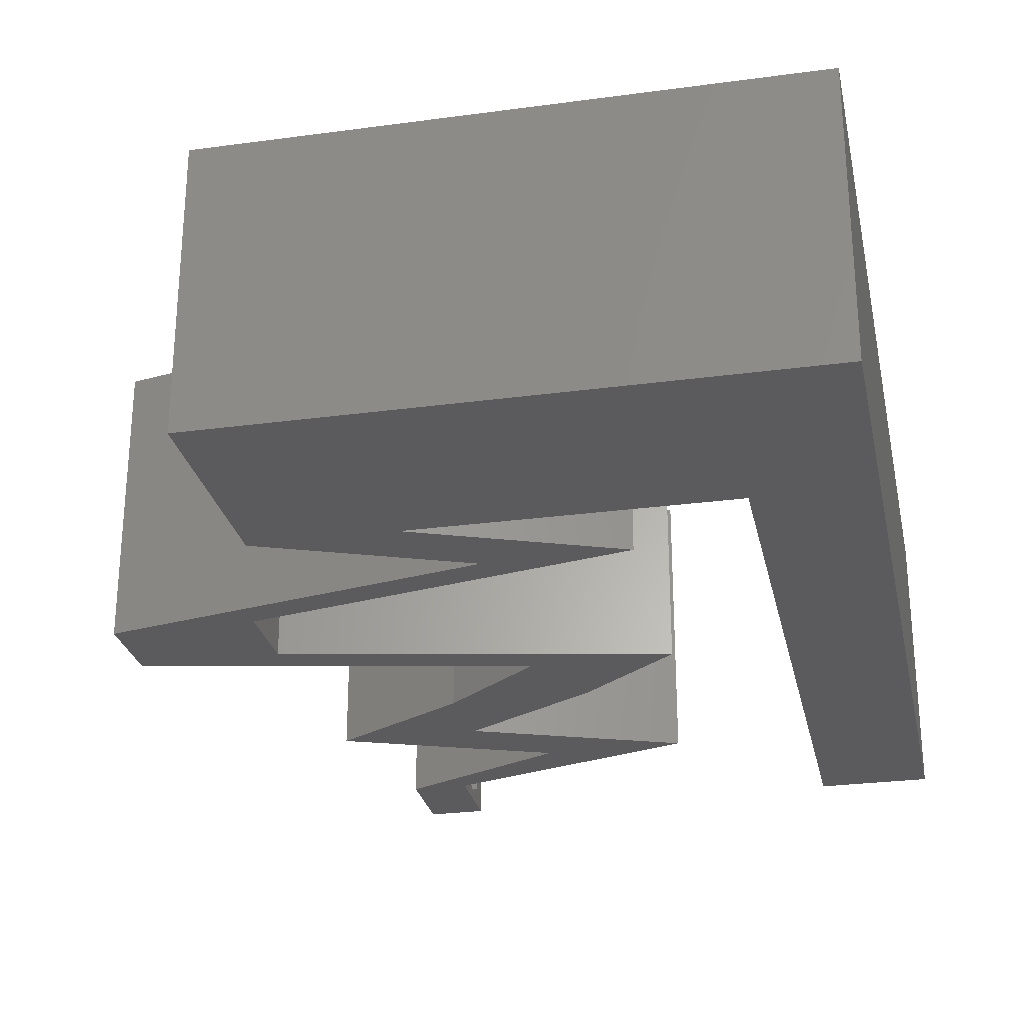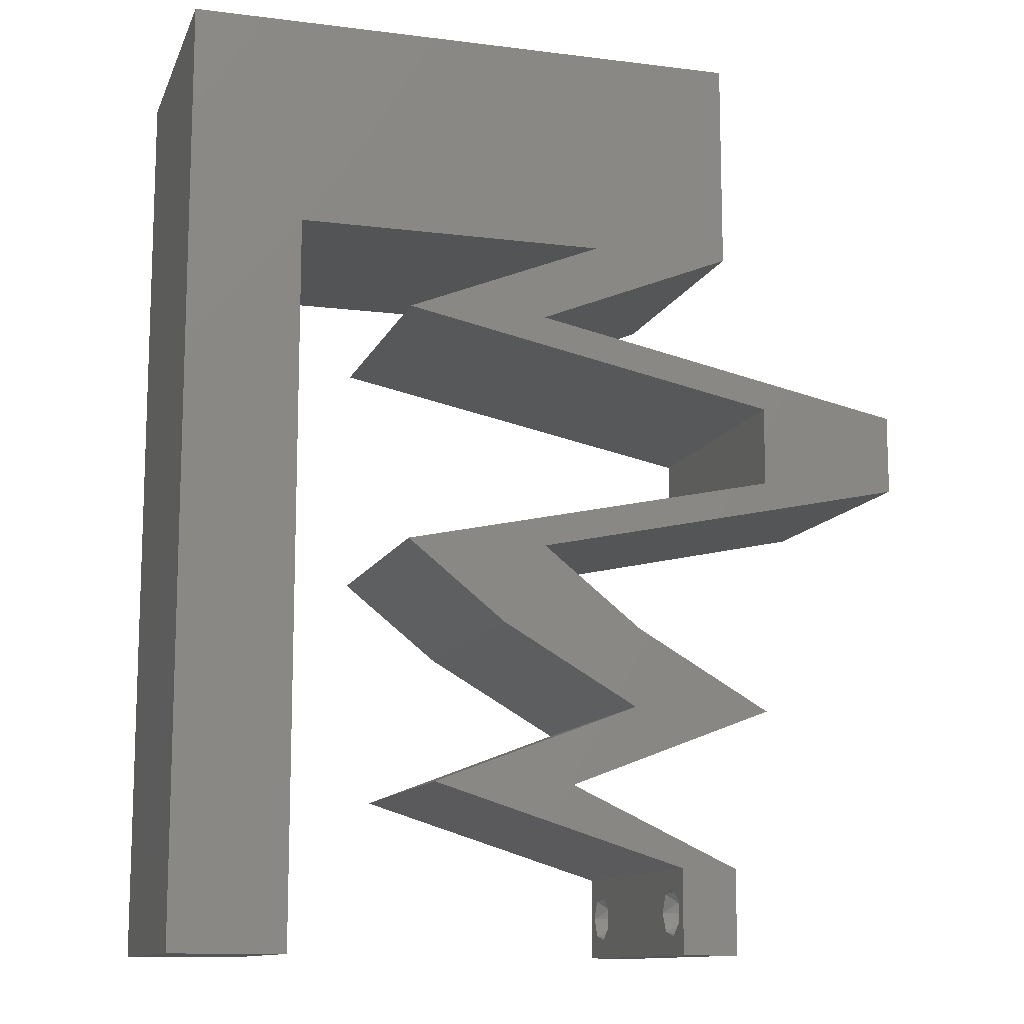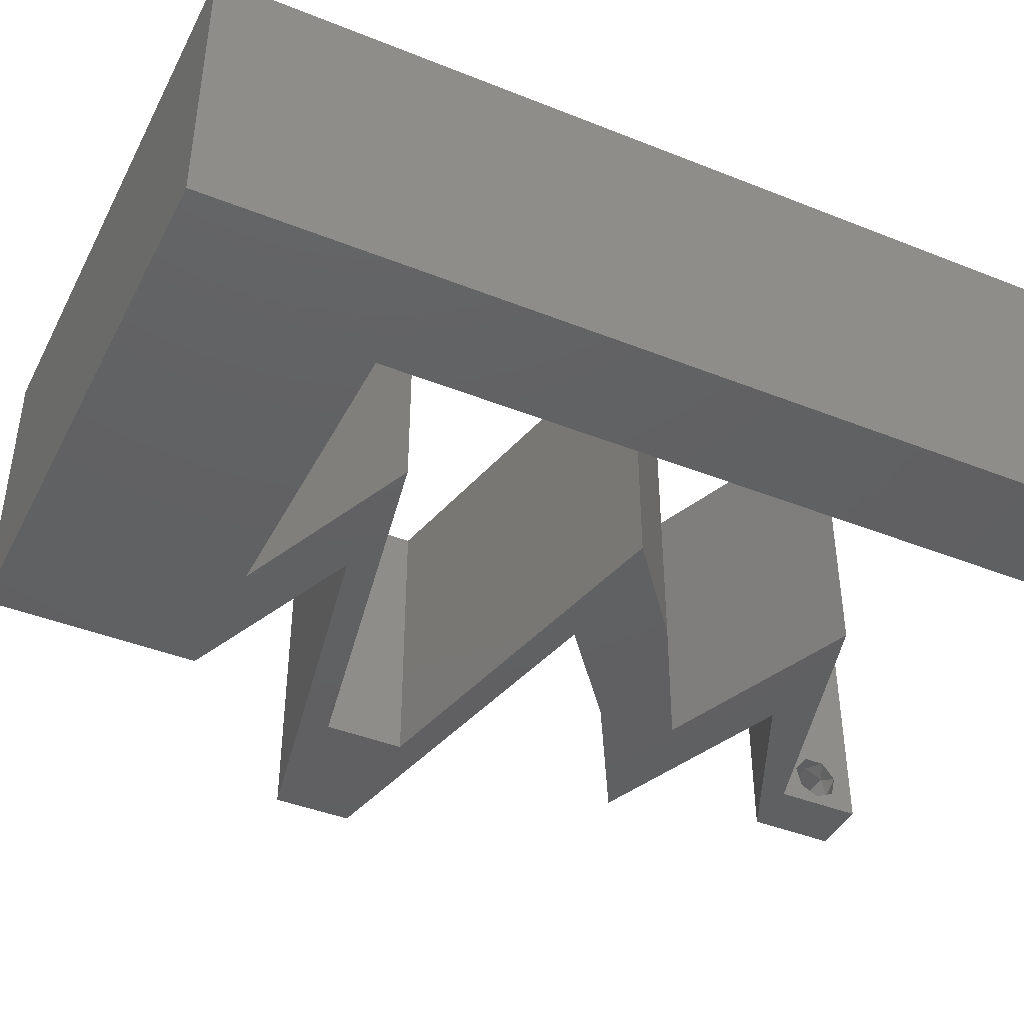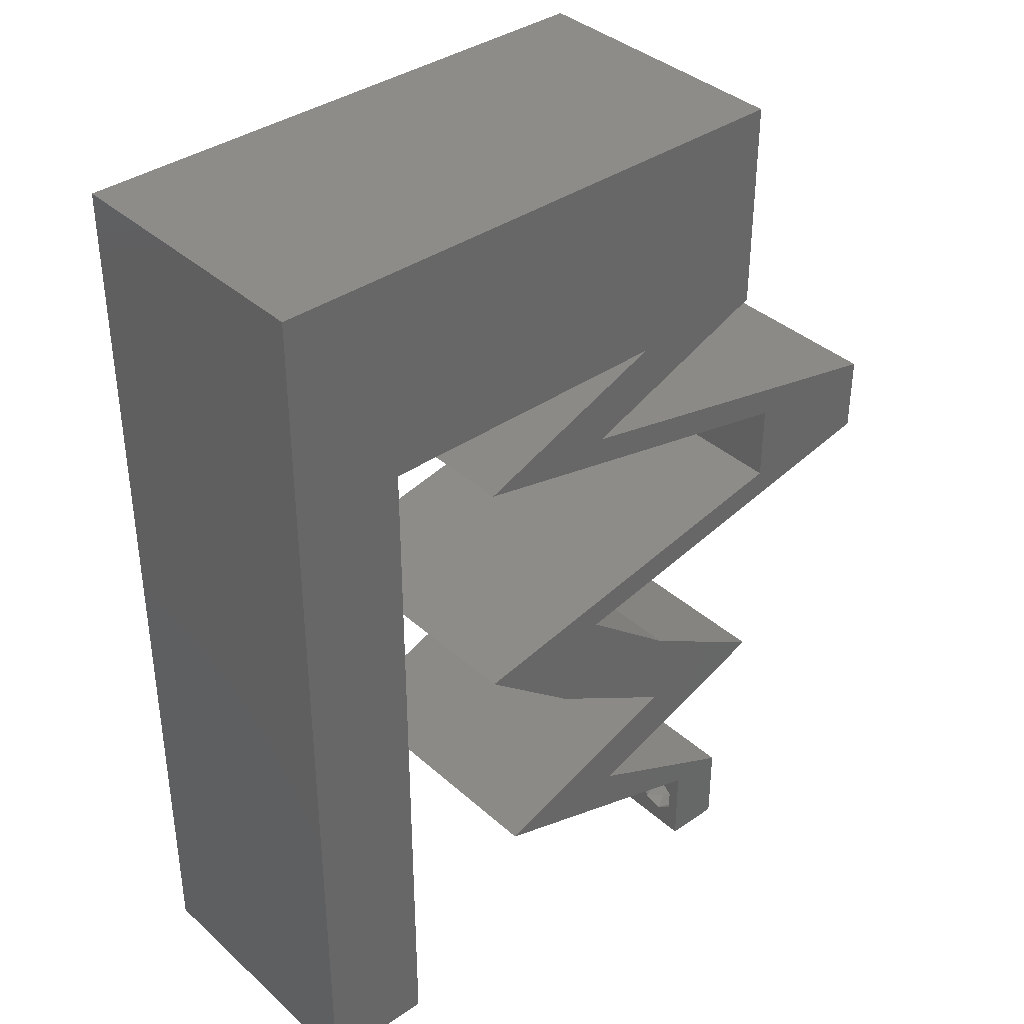
<metadata>
{"format":"stl","ext":"stl","renderer":"f3d","projection":"perspective","resolution":1024,"background":"white","views":[{"elev":-27.1,"azim":-168.2,"up":"+Z"},{"elev":-12.0,"azim":-16.6,"up":"+Y"},{"elev":-42.2,"azim":-115.6,"up":"+Z"},{"elev":37.5,"azim":-41.4,"up":"+Y"}]}
</metadata>
<code>
# stl→obj: 299 verts, 602 faces
v 0.04 0 0.01
v 0.04 -0.006 0.01
v 0.04 -0.003738 0.003932
v 0.04 -0.003 0.0159
v 0.04 -0.004657 0.002778
v 0.04 -0.006 0
v 0.04 -0.004329 0.00134
v 0.04 -0.001671 0.00134
v 0.04 0 0
v 0.04 -0.001343 0.002778
v 0.04 -0.003 0.0007
v 0.04 -0.002262 0.01913
v 0.04 -0.001343 0.01798
v 0.04 0 0.02
v 0.04 -0.004657 0.01798
v 0.04 -0.003738 0.01913
v 0.04 -0.006 0.02
v 0.04 -0.004329 0.01654
v 0.04 -0.001671 0.01654
v 0.04 -0.002262 0.003932
v 0.036 -0.006 0.01
v 0.036 0 0.01
v 0.036 -0.003738 0.003932
v 0.036 -0.003 0.0159
v 0.036 -0.004329 0.00134
v 0.036 -0.006 0
v 0.036 -0.004657 0.002778
v 0.036 -0.001343 0.002778
v 0.036 0 0
v 0.036 -0.001671 0.00134
v 0.036 -0.003 0.0007
v 0.036 -0.003738 0.01913
v 0.036 -0.004657 0.01798
v 0.036 -0.006 0.02
v 0.036 0 0.02
v 0.036 -0.001343 0.01798
v 0.036 -0.002262 0.01913
v 0.036 -0.004329 0.01654
v 0.036 -0.001671 0.01654
v 0.036 -0.002262 0.003932
v 0.02533 0.008437 0.02
v 0.027 0.002812 0.02
v 0.028 0.005625 0.02
v 0.03266 0.01125 0.02
v 0.033 0.01688 0.02
v 0.028 0.01782 0.02
v 0 -0.006 0.02
v 0.008 -0.006 0.02
v 0.004 -0.003 0.02
v 0.008 0 0.02
v 0 0 0.02
v 0.02457 0.05235 0.02
v 0.03 0.045 0.02
v 0.03069 0.05165 0.02
v 0.053 0.02813 0.02
v 0.053 0.03375 0.02
v 0.04667 0.03094 0.02
v 0.004 0.005813 0.02
v 0 0.06 0.02
v 0 0.048 0.02
v 0.006368 0.05304 0.02
v 0.02 0.06 0.02
v 0.01384 0.0522 0.02
v 0.043 0.03375 0.02
v 0.043 0.02813 0.02
v 0.033 0.04219 0.02
v 0.04 0.045 0.02
v 0.035 0.04733 0.02
v 0.019 0.045 0.02
v 0.023 0.04219 0.02
v 0.025 0.0375 0.02
v 0.026 0.03938 0.02
v 0.044 0.02625 0.02
v 0.044 0.03562 0.02
v 0.026 0.0225 0.02
v 0.023 0.01688 0.02
v 0.03 0.06 0.02
v 0.04 0.06 0.02
v 0.03463 0.0552 0.02
v 0.008 0.045 0.02
v 0.04 0.0525 0.02
v 0.008 0.01125 0.02
v 0 0.012 0.02
v 0.01 0.06 0.02
v 0.008 0.0225 0.02
v 0 0.024 0.02
v 0.004364 0.01702 0.02
v 0.038 -0.003 0.02
v 0.034 0.03562 0.02
v 0.034 0.002812 0.02
v 0.016 0.03938 0.02
v 0.035 0.0375 0.02
v 0.025 0.02438 0.02
v 0.034 0.02625 0.02
v 0.035 0.02437 0.02
v 0.04266 0.01125 0.02
v 0.03533 0.008438 0.02
v 0.018 0.005625 0.02
v 0.016 0.0225 0.02
v 0 0.036 0.02
v 0.008 0.03375 0.02
v 0 -0.006 0.01
v 0 -0.003 0.015
v 0 0 0.01
v 0 -0.006 0
v 0 -0.003 0.005
v 0 0 0
v 0.004 -0.006 0.015
v 0.008 -0.006 0.01
v 0.004 -0.006 0.005
v 0.008 -0.006 0
v 0 0.06 0
v 0 0.051 0.0086
v 0 0.06 0.01
v 0 0.009 0.0114
v 0 0.048 0
v 0 0.0415 0.009767
v 0 0.03 0.01
v 0 0.036 0
v 0 0.024 0
v 0 0.0185 0.01023
v 0 0.012 0
v 0 0.005337 0.005128
v 0 0.05466 0.01487
v 0.02533 0.008437 0
v 0.028 0.005625 0
v 0.027 0.002812 0
v 0.03266 0.01125 0
v 0.028 0.01782 0
v 0.033 0.01688 0
v 0.004 -0.003 0
v 0.008 0 0
v 0.02457 0.05235 0
v 0.03069 0.05165 0
v 0.03 0.045 0
v 0.053 0.02813 0
v 0.04667 0.03094 0
v 0.053 0.03375 0
v 0.004 0.005813 0
v 0.006368 0.05304 0
v 0.01384 0.0522 0
v 0.02 0.06 0
v 0.043 0.03375 0
v 0.043 0.02813 0
v 0.033 0.04219 0
v 0.035 0.04733 0
v 0.04 0.045 0
v 0.019 0.045 0
v 0.023 0.04219 0
v 0.026 0.03938 0
v 0.025 0.0375 0
v 0.044 0.02625 0
v 0.044 0.03562 0
v 0.026 0.0225 0
v 0.023 0.01688 0
v 0.03 0.06 0
v 0.04 0.06 0
v 0.03463 0.0552 0
v 0.008 0.045 0
v 0.04 0.0525 0
v 0.008 0.01125 0
v 0.01 0.06 0
v 0.008 0.0225 0
v 0.004364 0.01702 0
v 0.038 -0.003 0
v 0.034 0.03562 0
v 0.034 0.002812 0
v 0.016 0.03938 0
v 0.035 0.0375 0
v 0.025 0.02438 0
v 0.034 0.02625 0
v 0.035 0.02437 0
v 0.04266 0.01125 0
v 0.03533 0.008438 0
v 0.018 0.005625 0
v 0.016 0.0225 0
v 0.008 0.03375 0
v 0.008 0 0.01
v 0.008 -0.003 0.015
v 0.008 -0.003 0.005
v 0.015 0.06 0.01134
v 0.025 0.06 0.008977
v 0.006575 0.06 0.007337
v 0.03344 0.06 0.01273
v 0.04 0.06 0.01
v 0.03407 0.06 0.005945
v 0.005798 0.06 0.01422
v 0.04 0.05261 0.007675
v 0.04 0.045 0.01
v 0.04 0.05541 0.01462
v 0.04 0.05025 0.01466
v 0.0331 0.04223 0.00765
v 0.026 0.03938 0.01
v 0.03571 0.04328 0.01461
v 0.0309 0.04134 0.01465
v 0.0395 0.03656 0.007962
v 0.03244 0.03803 0.006819
v 0.04656 0.03509 0.006819
v 0.053 0.03375 0.01
v 0.03225 0.03807 0.01363
v 0.0395 0.03656 0.01511
v 0.04675 0.03505 0.01363
v 0.053 0.03094 0.015
v 0.053 0.02813 0.01
v 0.053 0.03094 0.005
v 0.0395 0.02531 0.007962
v 0.03244 0.02384 0.006819
v 0.026 0.0225 0.01
v 0.04656 0.02678 0.006819
v 0.04675 0.02682 0.01363
v 0.0395 0.02531 0.01511
v 0.03225 0.0238 0.01363
v 0.0295 0.01969 0.015
v 0.033 0.01688 0.01
v 0.0295 0.01969 0.005
v 0.03783 0.01406 0.005494
v 0.03783 0.01406 0.01448
v 0.04266 0.01125 0.01
v 0.03521 0.008391 0.007979
v 0.028 0.005625 0.01
v 0.03285 0.007485 0.01439
v 0.03774 0.009363 0.01447
v 0.02517 0.003384 0.007639
v 0.018 0.005625 0.01
v 0.02941 0.00206 0.01307
v 0.02342 0.00393 0.0142
v 0.0315 0.001406 0.005
v 0.02521 0.008391 0.007979
v 0.03266 0.01125 0.01
v 0.02285 0.007485 0.01439
v 0.02774 0.009363 0.01447
v 0.02783 0.01406 0.005494
v 0.02783 0.01406 0.01448
v 0.023 0.01688 0.01
v 0.0195 0.01969 0.015
v 0.016 0.0225 0.01
v 0.0195 0.01969 0.005
v 0.0295 0.02531 0.01204
v 0.02244 0.02384 0.01318
v 0.043 0.02813 0.01
v 0.03656 0.02678 0.01318
v 0.0295 0.02531 0.004886
v 0.02225 0.0238 0.006374
v 0.03675 0.02682 0.006374
v 0.043 0.03094 0.015
v 0.043 0.03375 0.01
v 0.043 0.03094 0.005
v 0.0295 0.03656 0.01204
v 0.016 0.03938 0.01
v 0.02244 0.03803 0.01318
v 0.03656 0.03509 0.01318
v 0.0295 0.03656 0.004886
v 0.03675 0.03505 0.006374
v 0.02225 0.03807 0.006374
v 0.0229 0.04215 0.00765
v 0.03 0.045 0.01
v 0.02029 0.0411 0.01461
v 0.0251 0.04303 0.01465
v 0.02151 0.045 0.01171
v 0.01536 0.045 0.007417
v 0.008 0.045 0.01
v 0.02421 0.045 0.005215
v 0.01433 0.045 0.01387
v 0.008 0.01565 0.01042
v 0.008 0.02917 0.009603
v 0.008 0.007047 0.007402
v 0.008 0.03793 0.0126
v 0.008 0.005828 0.01463
v 0.008 0.03916 0.005375
v 0.0385 -0.002262 0.01607
v 0.0375 -0.003738 0.01607
v 0.03712 -0.002262 0.01607
v 0.03888 -0.003738 0.01607
v 0.03727 -0.003 0.0193
v 0.03873 -0.001671 0.01866
v 0.03875 -0.003 0.0193
v 0.03727 -0.001343 0.01722
v 0.03875 -0.001343 0.01722
v 0.03725 -0.001671 0.01866
v 0.03798 -0.004322 0.01867
v 0.03873 -0.004657 0.01722
v 0.03725 -0.004657 0.01722
v 0.03685 -0.004329 0.01866
v 0.03914 -0.004332 0.01866
v 0.0385 -0.002262 0.0008684
v 0.0375 -0.003738 0.0008684
v 0.03712 -0.002262 0.0008684
v 0.03888 -0.003738 0.0008684
v 0.03873 -0.003 0.0041
v 0.03727 -0.001671 0.00346
v 0.03875 -0.001671 0.00346
v 0.03727 -0.004329 0.00346
v 0.03875 -0.004329 0.00346
v 0.03725 -0.003 0.0041
v 0.03873 -0.004657 0.002022
v 0.03725 -0.004657 0.002022
v 0.03798 -0.00134 0.002033
v 0.03687 -0.001344 0.002017
v 0.03914 -0.001343 0.00202
f 1 2 3
f 1 4 2
f 5 6 7
f 8 9 10
f 8 11 9
f 7 6 11
f 12 13 14
f 15 16 17
f 16 14 17
f 12 14 16
f 17 18 15
f 6 9 11
f 5 2 6
f 14 19 1
f 13 19 14
f 17 2 18
f 9 1 10
f 1 19 4
f 2 4 18
f 1 3 20
f 1 20 10
f 3 2 5
f 21 22 23
f 21 24 22
f 25 26 27
f 28 29 30
f 30 29 31
f 31 26 25
f 32 33 34
f 35 36 37
f 34 35 32
f 34 33 38
f 32 35 37
f 35 39 36
f 29 26 31
f 28 22 29
f 34 38 21
f 22 39 35
f 26 21 27
f 38 24 21
f 24 39 22
f 27 21 23
f 23 22 40
f 40 22 28
f 41 42 43
f 44 45 46
f 47 48 49
f 50 51 49
f 52 53 54
f 55 56 57
f 51 50 58
f 59 60 61
f 52 62 63
f 64 65 57
f 66 67 68
f 69 52 63
f 70 71 72
f 65 73 57
f 74 64 57
f 75 76 46
f 77 62 52
f 78 77 79
f 77 52 54
f 60 80 61
f 80 69 63
f 68 81 79
f 82 83 58
f 62 84 63
f 80 63 61
f 85 86 87
f 67 81 68
f 53 66 68
f 54 68 79
f 77 54 79
f 34 17 88
f 84 59 61
f 48 50 49
f 51 47 49
f 83 82 87
f 81 78 79
f 53 68 54
f 63 84 61
f 14 35 88
f 83 51 58
f 71 89 72
f 56 74 57
f 73 55 57
f 17 14 88
f 35 34 88
f 42 35 90
f 76 44 46
f 70 91 71
f 50 82 58
f 86 83 87
f 82 85 87
f 53 72 66
f 53 70 72
f 89 92 72
f 45 75 46
f 93 76 75
f 94 75 95
f 94 93 75
f 45 44 96
f 96 44 97
f 44 43 97
f 44 41 43
f 43 42 90
f 35 14 90
f 41 98 42
f 99 76 93
f 73 65 95
f 65 94 95
f 92 64 74
f 89 64 92
f 69 53 52
f 80 60 100
f 101 80 100
f 101 100 86
f 85 101 86
f 102 103 104
f 51 103 47
f 105 106 107
f 104 106 102
f 47 103 102
f 104 103 51
f 102 106 105
f 107 106 104
f 48 108 109
f 102 108 47
f 105 110 102
f 109 110 111
f 47 108 48
f 109 108 102
f 111 110 105
f 102 110 109
f 112 113 114
f 51 115 104
f 116 113 112
f 83 115 51
f 117 118 100
f 119 118 117
f 119 117 116
f 100 118 86
f 120 118 119
f 86 121 83
f 86 118 121
f 60 117 100
f 122 121 120
f 121 118 120
f 107 123 122
f 59 124 60
f 60 113 117
f 122 115 121
f 60 124 113
f 122 123 115
f 121 115 83
f 117 113 116
f 114 124 59
f 104 123 107
f 115 123 104
f 113 124 114
f 125 126 127
f 128 129 130
f 105 131 111
f 132 131 107
f 133 134 135
f 136 137 138
f 107 139 132
f 112 140 116
f 133 141 142
f 143 137 144
f 145 146 147
f 148 141 133
f 149 150 151
f 144 137 152
f 153 137 143
f 154 129 155
f 156 133 142
f 157 158 156
f 156 134 133
f 116 140 159
f 159 141 148
f 146 158 160
f 161 139 122
f 142 141 162
f 159 140 141
f 163 164 120
f 147 146 160
f 135 146 145
f 134 158 146
f 156 158 134
f 26 165 6
f 162 140 112
f 111 131 132
f 107 131 105
f 122 164 161
f 160 158 157
f 135 134 146
f 141 140 162
f 9 165 29
f 122 139 107
f 151 150 166
f 138 137 153
f 152 137 136
f 6 165 9
f 29 165 26
f 127 167 29
f 155 129 128
f 149 151 168
f 132 139 161
f 120 164 122
f 161 164 163
f 135 145 150
f 135 150 149
f 166 150 169
f 130 129 154
f 170 154 155
f 171 172 154
f 171 154 170
f 130 173 128
f 173 174 128
f 128 174 126
f 128 126 125
f 126 167 127
f 29 167 9
f 127 175 125
f 170 155 176
f 152 172 144
f 144 172 171
f 169 153 143
f 166 169 143
f 148 133 135
f 119 116 159
f 177 119 159
f 177 120 119
f 163 120 177
f 178 179 109
f 48 179 50
f 132 180 111
f 109 180 178
f 50 179 178
f 109 179 48
f 111 180 109
f 178 180 132
f 162 181 142
f 77 182 62
f 181 182 142
f 62 182 181
f 162 183 181
f 77 184 182
f 142 182 156
f 62 181 84
f 112 183 162
f 114 183 112
f 78 184 77
f 185 184 78
f 182 186 156
f 181 187 84
f 184 186 182
f 183 187 181
f 156 186 157
f 157 186 185
f 59 187 114
f 84 187 59
f 114 187 183
f 185 186 184
f 157 188 160
f 160 188 147
f 185 188 157
f 147 188 189
f 78 190 185
f 189 191 67
f 81 190 78
f 67 191 81
f 188 190 191
f 191 190 81
f 189 188 191
f 185 190 188
f 145 192 150
f 147 192 145
f 189 192 147
f 150 192 193
f 67 194 189
f 193 195 72
f 72 195 66
f 66 194 67
f 192 194 195
f 195 194 66
f 193 192 195
f 189 194 192
f 169 196 153
f 193 197 150
f 138 198 199
f 150 197 169
f 153 198 138
f 196 200 201
f 201 202 196
f 199 202 56
f 72 200 193
f 197 200 196
f 196 202 198
f 56 202 74
f 92 200 72
f 169 197 196
f 196 198 153
f 74 201 92
f 201 200 92
f 74 202 201
f 193 200 197
f 198 202 199
f 199 203 204
f 55 203 56
f 204 205 199
f 138 205 136
f 56 203 199
f 204 203 55
f 199 205 138
f 136 205 204
f 152 206 172
f 154 207 208
f 204 209 136
f 136 209 152
f 172 207 154
f 206 210 211
f 211 212 206
f 208 212 75
f 55 210 204
f 209 210 206
f 206 212 207
f 75 212 95
f 73 210 55
f 206 207 172
f 152 209 206
f 95 211 73
f 211 210 73
f 95 212 211
f 207 212 208
f 204 210 209
f 75 213 208
f 214 213 45
f 208 215 154
f 130 215 214
f 45 213 75
f 208 213 214
f 154 215 130
f 214 215 208
f 130 216 173
f 96 217 45
f 217 216 214
f 45 217 214
f 218 217 96
f 218 216 217
f 214 216 130
f 173 216 218
f 173 219 174
f 174 219 126
f 218 219 173
f 126 219 220
f 220 221 43
f 96 222 218
f 97 222 96
f 43 221 97
f 220 219 221
f 219 222 221
f 218 222 219
f 221 222 97
f 1 220 90
f 1 167 220
f 220 43 90
f 90 14 1
f 220 167 126
f 9 167 1
f 2 17 34
f 21 2 34
f 26 6 2
f 26 2 21
f 127 223 175
f 175 223 224
f 35 225 22
f 42 225 35
f 224 226 98
f 22 227 29
f 98 226 42
f 29 227 127
f 225 227 22
f 223 227 225
f 224 223 226
f 127 227 223
f 223 225 226
f 226 225 42
f 125 228 128
f 175 228 125
f 128 228 229
f 224 228 175
f 98 230 224
f 229 231 44
f 44 231 41
f 41 230 98
f 230 228 224
f 230 231 228
f 228 231 229
f 41 231 230
f 128 232 155
f 76 233 44
f 44 233 229
f 234 233 76
f 233 232 229
f 234 232 233
f 229 232 128
f 155 232 234
f 76 235 234
f 236 235 99
f 234 237 155
f 176 237 236
f 99 235 76
f 234 235 236
f 155 237 176
f 236 237 234
f 94 238 93
f 99 239 236
f 240 241 65
f 93 239 99
f 65 241 94
f 242 243 238
f 238 244 242
f 144 244 240
f 236 243 176
f 238 243 239
f 241 244 238
f 171 244 144
f 176 243 170
f 94 241 238
f 238 239 93
f 170 242 171
f 170 243 242
f 242 244 171
f 239 243 236
f 240 244 241
f 240 245 246
f 64 245 65
f 246 247 240
f 144 247 143
f 65 245 240
f 246 245 64
f 240 247 144
f 143 247 246
f 71 248 89
f 249 250 91
f 64 251 246
f 89 251 64
f 91 250 71
f 252 253 248
f 248 254 252
f 168 254 249
f 246 253 143
f 248 253 251
f 250 254 248
f 143 253 166
f 151 254 168
f 71 250 248
f 248 251 89
f 166 252 151
f 166 253 252
f 252 254 151
f 251 253 246
f 249 254 250
f 168 255 149
f 149 255 135
f 135 255 256
f 249 255 168
f 91 257 249
f 256 258 53
f 70 257 91
f 53 258 70
f 255 257 258
f 258 257 70
f 256 255 258
f 249 257 255
f 53 259 256
f 69 259 53
f 148 260 159
f 159 260 261
f 135 262 148
f 80 263 69
f 256 262 135
f 261 263 80
f 148 262 260
f 260 262 259
f 263 259 69
f 259 262 256
f 263 260 259
f 261 260 263
f 163 264 161
f 85 265 101
f 132 266 178
f 80 267 261
f 163 265 264
f 264 265 85
f 161 266 132
f 101 267 80
f 264 268 266
f 265 269 267
f 82 264 85
f 177 265 163
f 82 268 264
f 177 269 265
f 159 269 177
f 50 268 82
f 264 266 161
f 265 267 101
f 178 268 50
f 261 269 159
f 267 269 261
f 266 268 178
f 24 4 270
f 4 24 271
f 24 270 272
f 4 271 273
f 274 275 276
f 275 277 278
f 275 274 279
f 277 275 279
f 280 281 282
f 280 282 283
f 281 271 282
f 277 270 278
f 281 280 284
f 271 281 273
f 270 277 272
f 274 276 280
f 13 12 275
f 36 39 277
f 32 37 274
f 15 18 281
f 13 275 278
f 275 12 276
f 36 277 279
f 274 37 279
f 19 13 278
f 38 33 282
f 12 16 276
f 37 36 279
f 270 19 278
f 271 38 282
f 274 280 283
f 280 276 284
f 32 274 283
f 15 281 284
f 276 16 284
f 277 39 272
f 281 18 273
f 282 33 283
f 4 19 270
f 24 38 271
f 18 4 273
f 39 24 272
f 16 15 284
f 33 32 283
f 31 11 285
f 11 31 286
f 31 285 287
f 11 286 288
f 289 290 291
f 292 289 293
f 289 292 294
f 290 289 294
f 295 292 293
f 292 295 296
f 295 286 296
f 287 297 298
f 285 297 287
f 286 295 288
f 20 3 289
f 27 23 292
f 40 28 290
f 20 289 291
f 289 3 293
f 292 23 294
f 40 290 294
f 10 20 291
f 3 5 293
f 23 40 294
f 27 292 296
f 286 25 296
f 25 27 296
f 5 7 295
f 291 290 297
f 5 295 293
f 285 8 299
f 297 285 299
f 290 28 298
f 10 291 299
f 295 7 288
f 31 25 286
f 11 8 285
f 297 290 298
f 30 31 287
f 7 11 288
f 291 297 299
f 30 287 298
f 28 30 298
f 8 10 299

</code>
